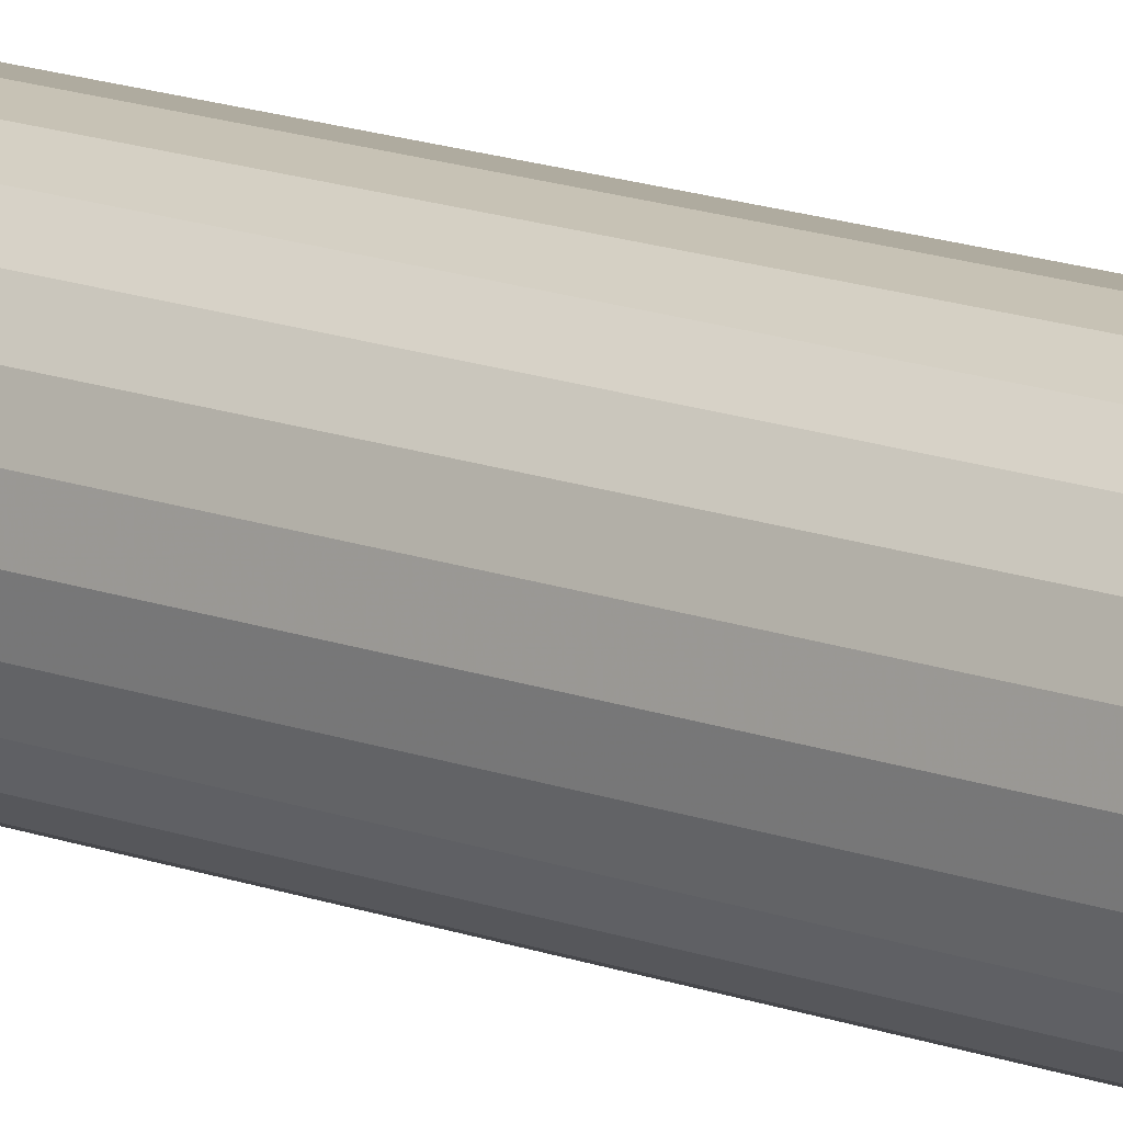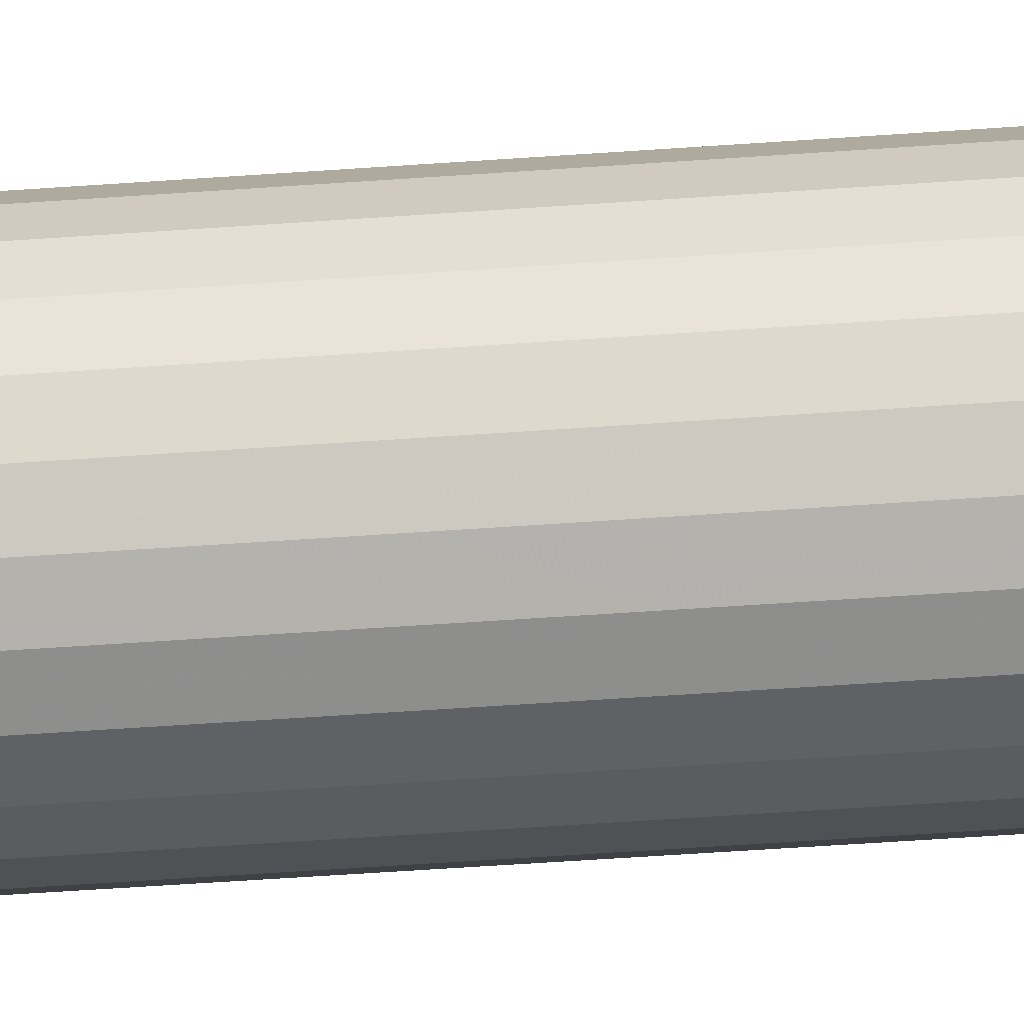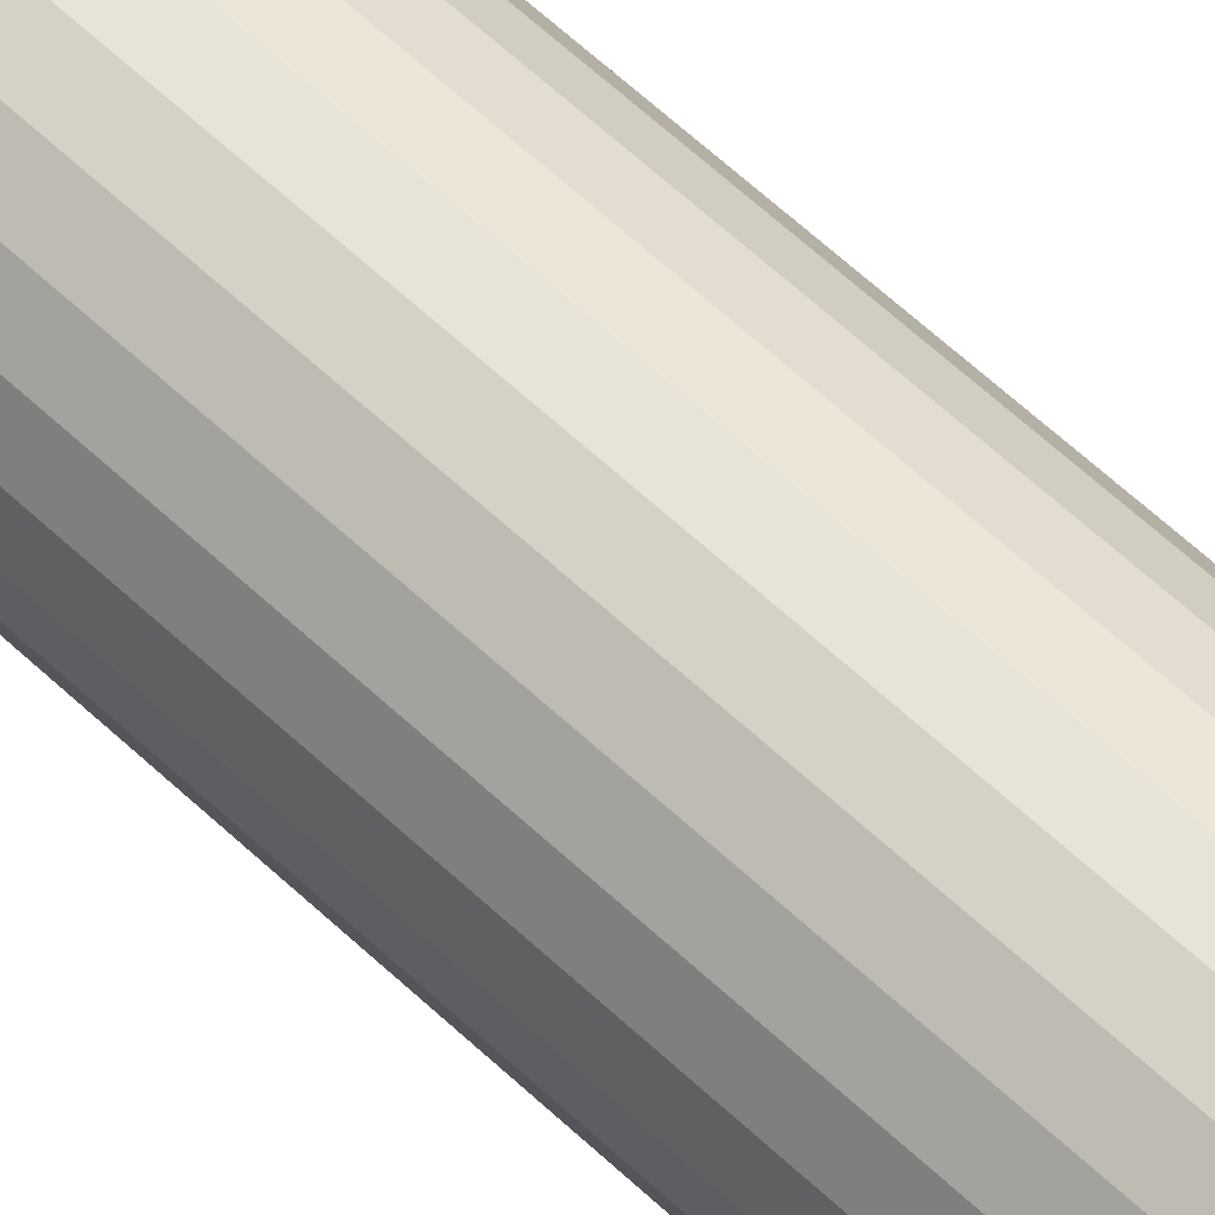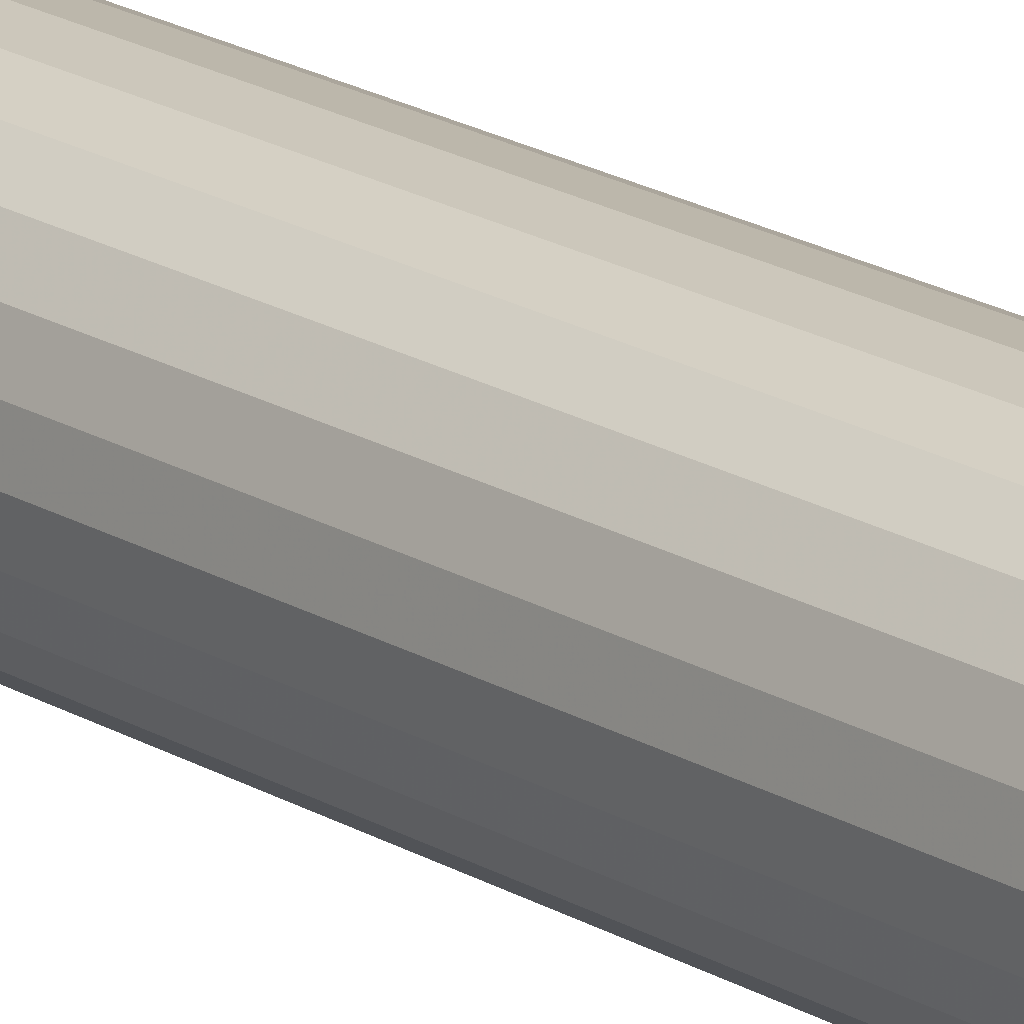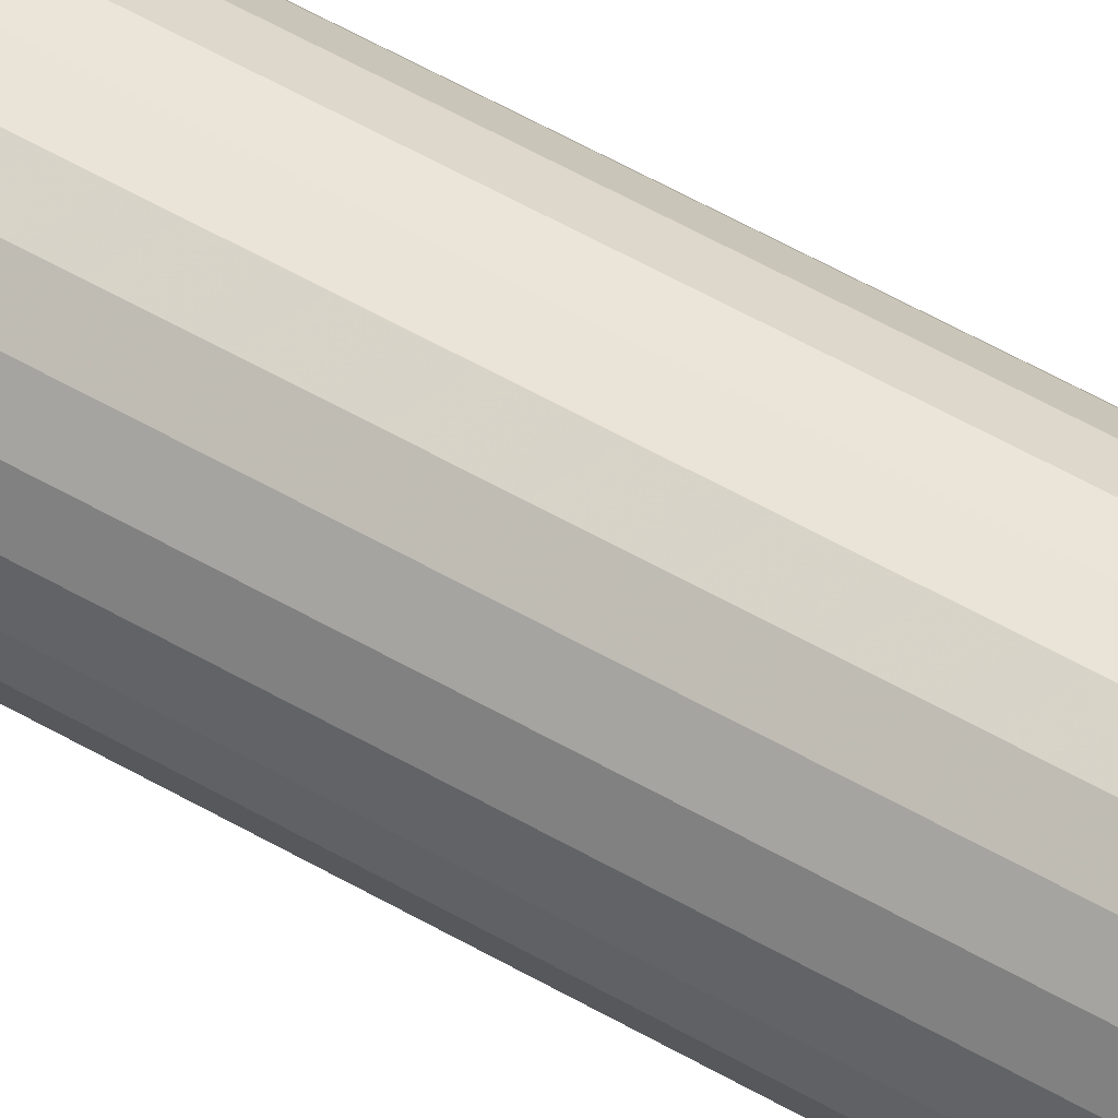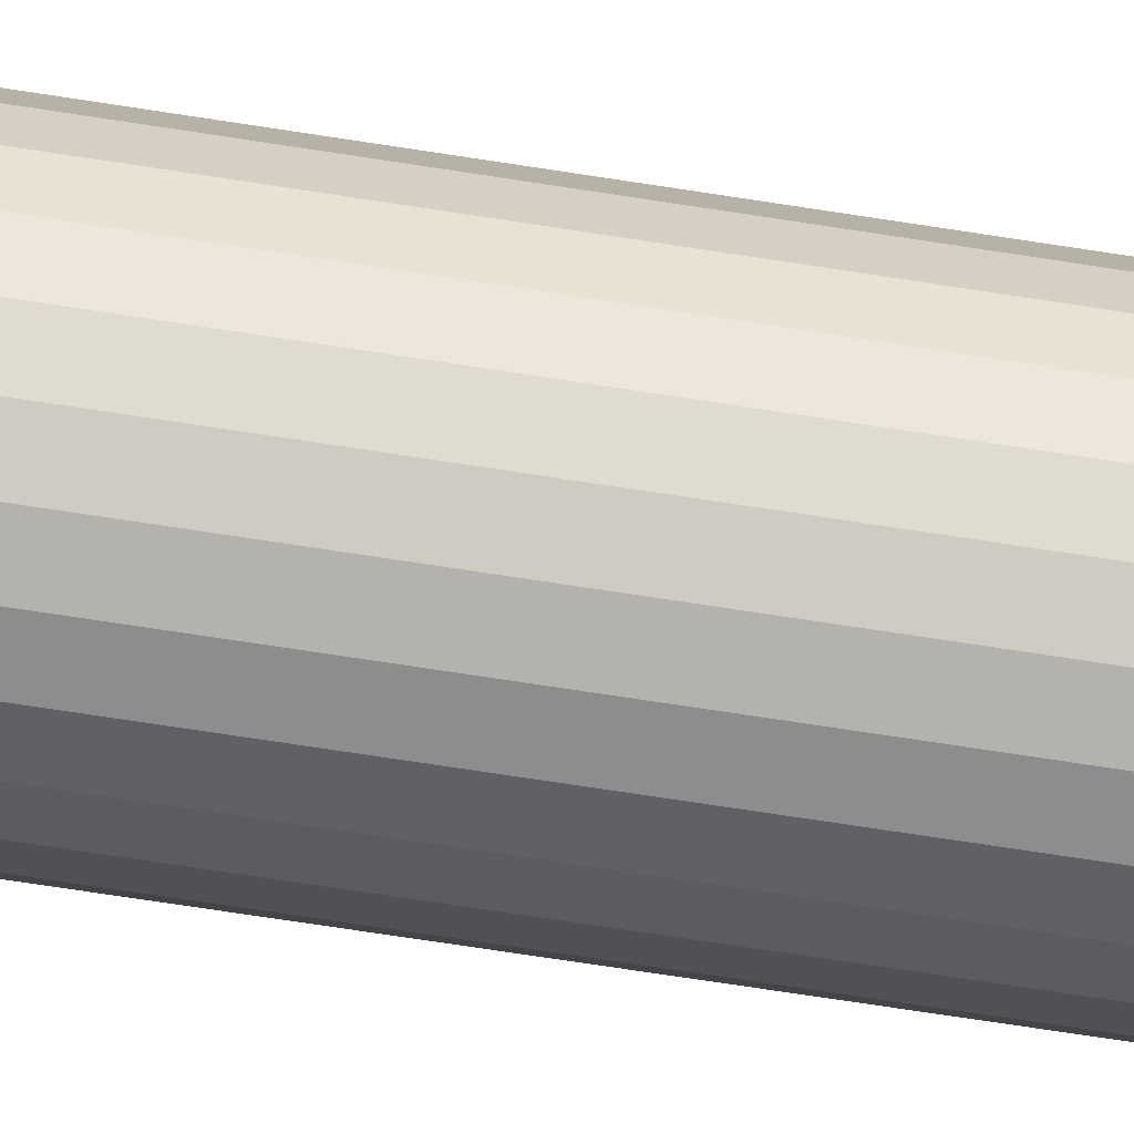
<metadata>
{"format":"obj","ext":"obj","renderer":"f3d","projection":"perspective","resolution":1024,"background":"white","views":[{"elev":14.4,"azim":-49.7,"up":"+Z"},{"elev":-42.6,"azim":95.2,"up":"+Z"},{"elev":49.7,"azim":137.8,"up":"+Z"},{"elev":18.3,"azim":140.1,"up":"+Z"},{"elev":49.6,"azim":-56.6,"up":"+Z"},{"elev":-57.1,"azim":80.1,"up":"+Z"}]}
</metadata>
<code>
v 0.1272 0.7083 -0.2425
v 0.1303 0.1048 -0.2351
v 0.1303 0.7083 -0.2351
v 0.1272 0.1048 -0.2425
v 0.1352 0.1048 -0.2287
v 0.1352 0.7083 -0.2287
v 0.1272 0.7083 -0.2425
v 0.1272 0.7083 -0.2585
v 0.1261 0.7083 -0.2505
v 0.1303 0.7083 -0.266
v 0.1303 0.7083 -0.2351
v 0.1352 0.7083 -0.2724
v 0.1352 0.7083 -0.2287
v 0.1416 0.7083 -0.2773
v 0.1416 0.7083 -0.2238
v 0.149 0.7083 -0.2804
v 0.149 0.7083 -0.2207
v 0.157 0.7083 -0.2814
v 0.157 0.7083 -0.2196
v 0.165 0.7083 -0.2804
v 0.165 0.7083 -0.2207
v 0.1725 0.7083 -0.2773
v 0.1725 0.7083 -0.2238
v 0.1789 0.7083 -0.2724
v 0.1789 0.7083 -0.2287
v 0.1838 0.7083 -0.2351
v 0.1838 0.7083 -0.266
v 0.1869 0.7083 -0.2425
v 0.1869 0.7083 -0.2585
v 0.1879 0.7083 -0.2505
v 0.1261 0.7083 -0.2505
v 0.1261 0.1048 -0.2505
v 0.1416 0.7083 -0.2238
v 0.1416 0.1048 -0.2238
v 0.165 0.7083 -0.2207
v 0.157 0.1048 -0.2196
v 0.165 0.1048 -0.2207
v 0.157 0.7083 -0.2196
v 0.1725 0.7083 -0.2238
v 0.1725 0.1048 -0.2238
v 0.1789 0.7083 -0.2287
v 0.1789 0.1048 -0.2287
v 0.1838 0.1048 -0.2351
v 0.1838 0.7083 -0.2351
v 0.1869 0.1048 -0.2425
v 0.1869 0.7083 -0.2425
v 0.1879 0.1048 -0.2505
v 0.1879 0.7083 -0.2505
v 0.1869 0.1048 -0.2585
v 0.1869 0.7083 -0.2585
v 0.1838 0.1048 -0.266
v 0.1838 0.7083 -0.266
v 0.1789 0.1048 -0.2724
v 0.1789 0.7083 -0.2724
v 0.1725 0.7083 -0.2773
v 0.1725 0.1048 -0.2773
v 0.165 0.7083 -0.2804
v 0.165 0.1048 -0.2804
v 0.157 0.7083 -0.2814
v 0.157 0.1048 -0.2814
v 0.149 0.7083 -0.2804
v 0.149 0.1048 -0.2804
v 0.1416 0.7083 -0.2773
v 0.1416 0.1048 -0.2773
v 0.1352 0.7083 -0.2724
v 0.1352 0.1048 -0.2724
v 0.1303 0.1048 -0.266
v 0.1303 0.7083 -0.266
v 0.1272 0.1048 -0.2585
v 0.1272 0.7083 -0.2585
v 0.149 0.7083 -0.2207
v 0.149 0.1048 -0.2207
f 1 2 3
f 2 1 4
f 3 5 6
f 5 3 2
f 7 8 9
f 8 7 10
f 10 7 11
f 10 11 12
f 12 11 13
f 12 13 14
f 14 13 15
f 14 15 16
f 16 15 17
f 16 17 18
f 18 17 19
f 18 19 20
f 20 19 21
f 20 21 22
f 22 21 23
f 22 23 24
f 24 23 25
f 24 25 26
f 24 26 27
f 27 26 28
f 27 28 29
f 29 28 30
f 31 4 1
f 4 31 32
f 33 5 34
f 5 33 6
f 35 36 37
f 36 35 38
f 39 37 40
f 37 39 35
f 41 40 42
f 40 41 39
f 43 41 42
f 41 43 44
f 45 44 43
f 44 45 46
f 47 46 45
f 46 47 48
f 49 48 47
f 48 49 50
f 51 50 49
f 50 51 52
f 53 52 51
f 52 53 54
f 55 53 56
f 53 55 54
f 57 56 58
f 56 57 55
f 59 58 60
f 58 59 57
f 61 60 62
f 60 61 59
f 63 62 64
f 62 63 61
f 65 64 66
f 64 65 63
f 65 67 68
f 67 65 66
f 68 69 70
f 69 68 67
f 70 32 31
f 32 70 69
f 71 34 72
f 34 71 33
f 38 72 36
f 72 38 71

</code>
